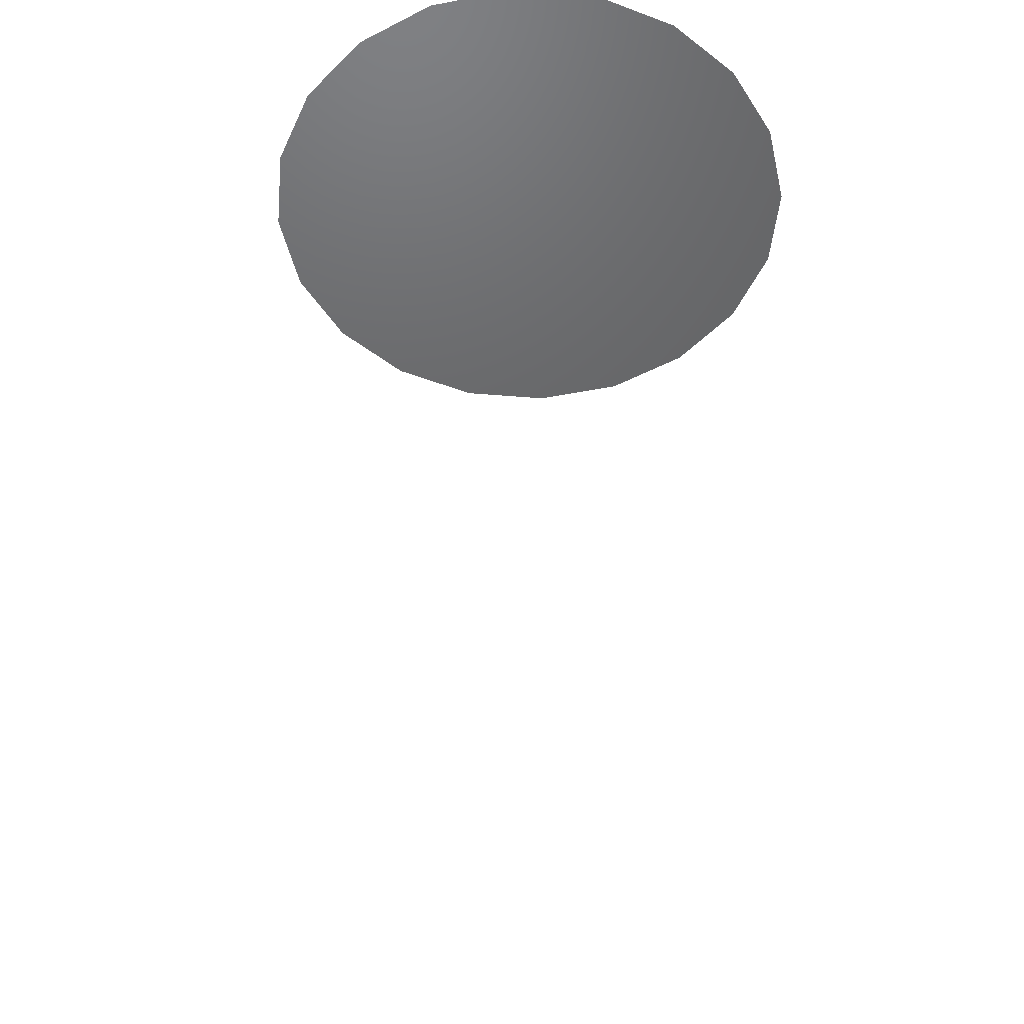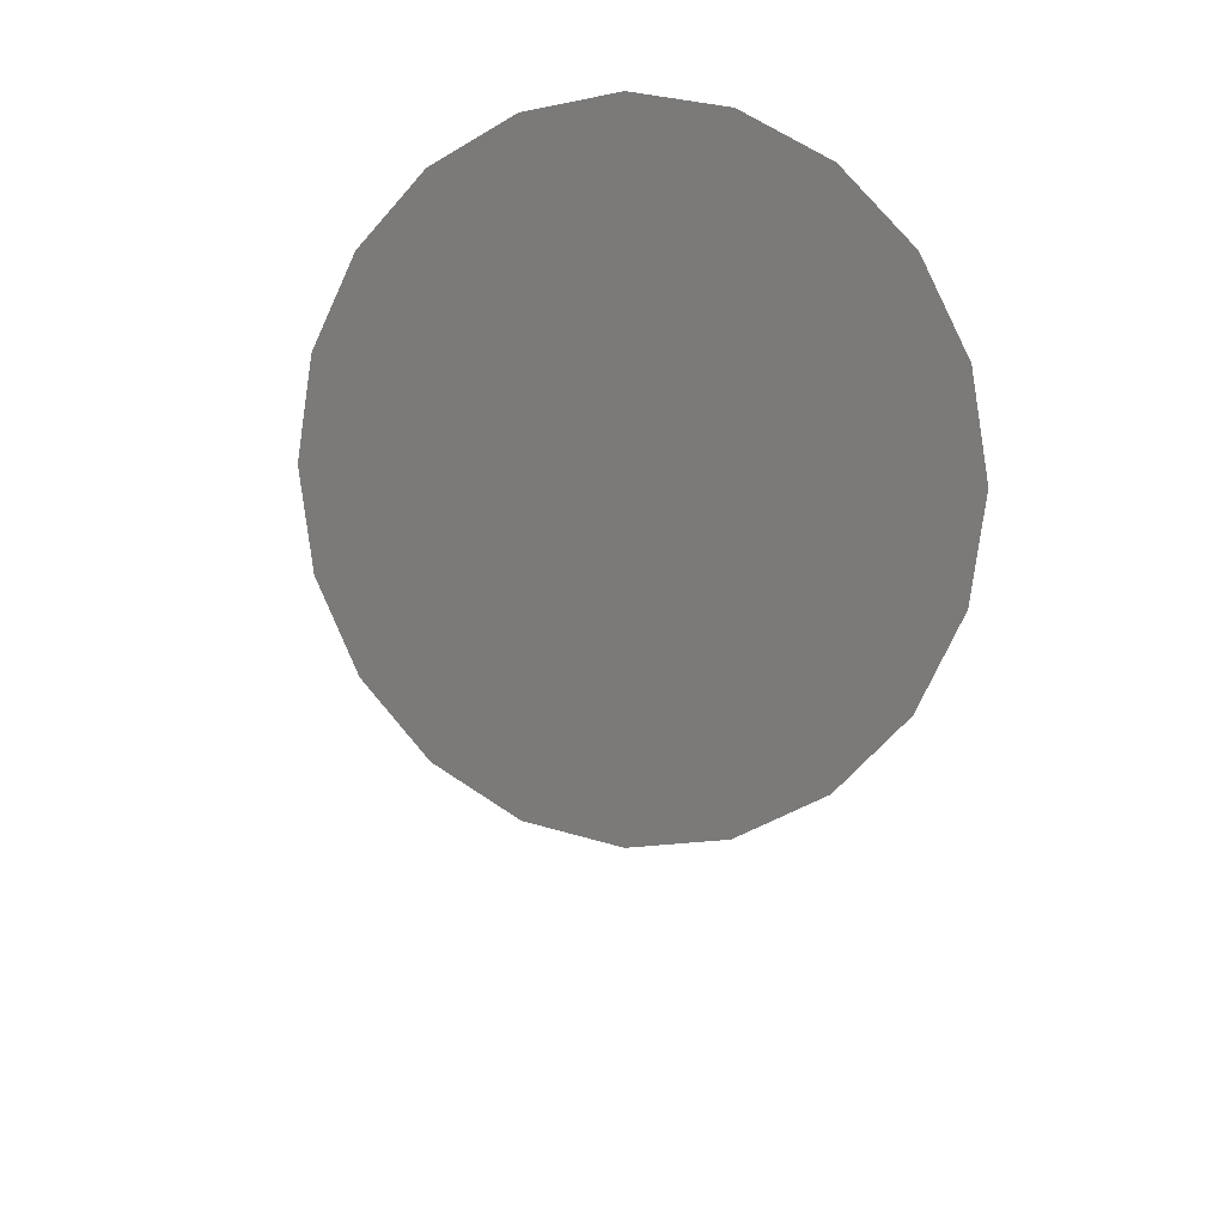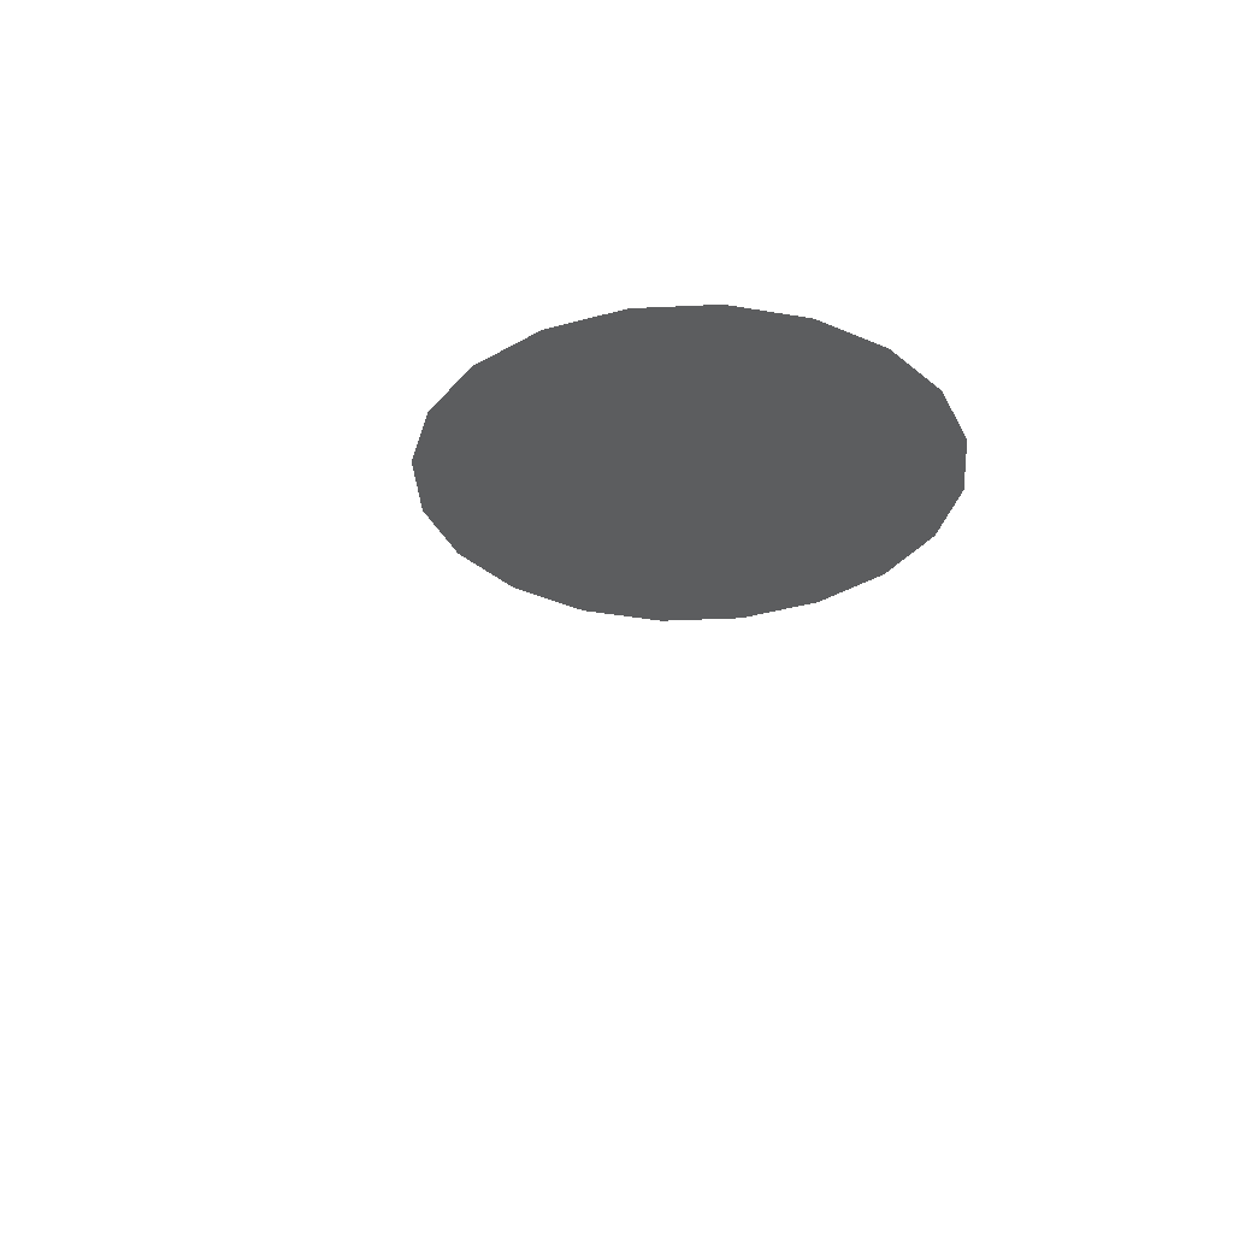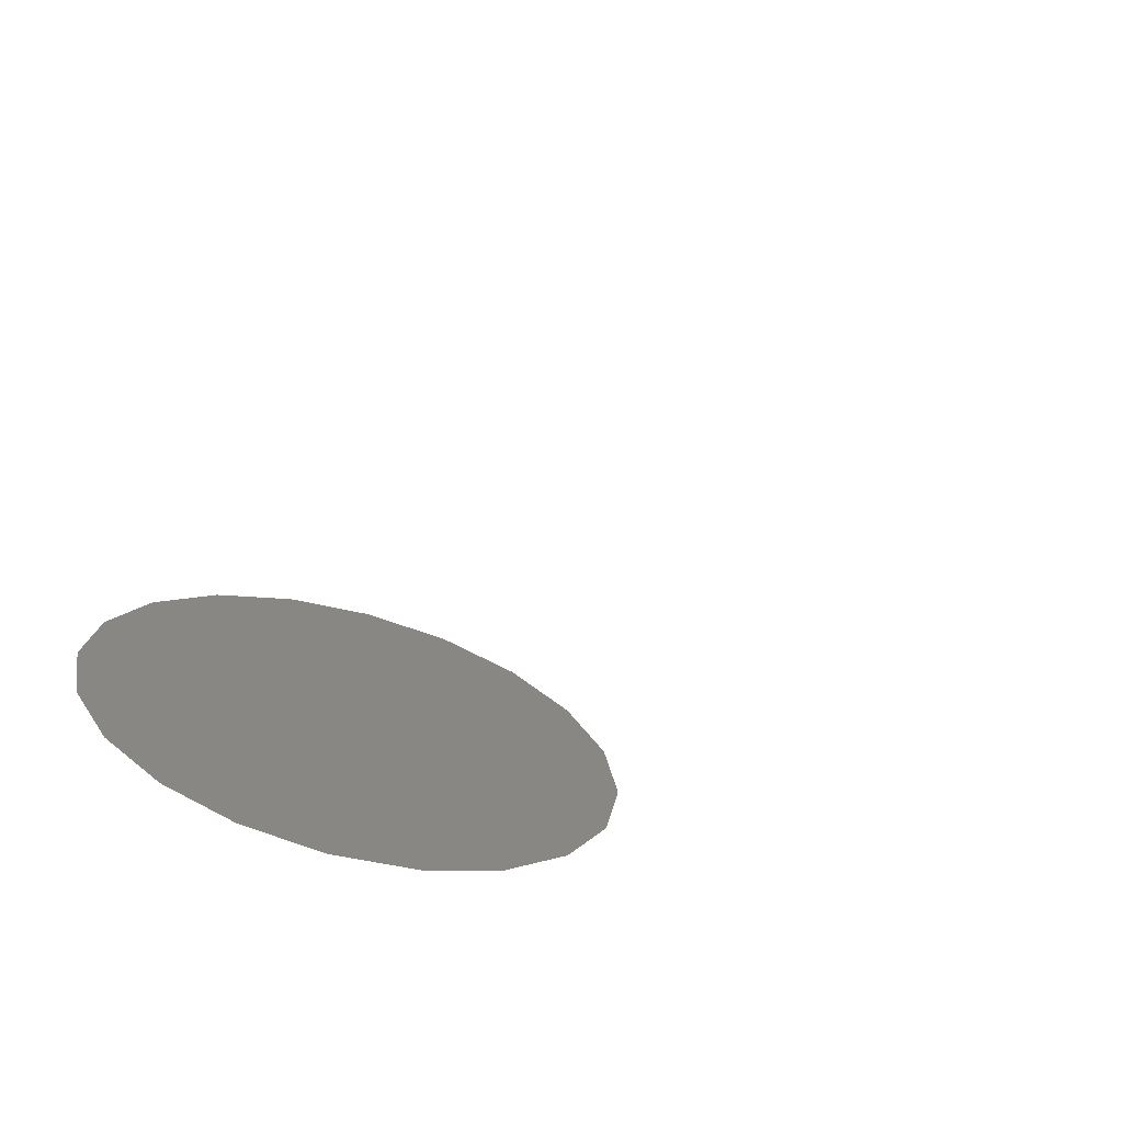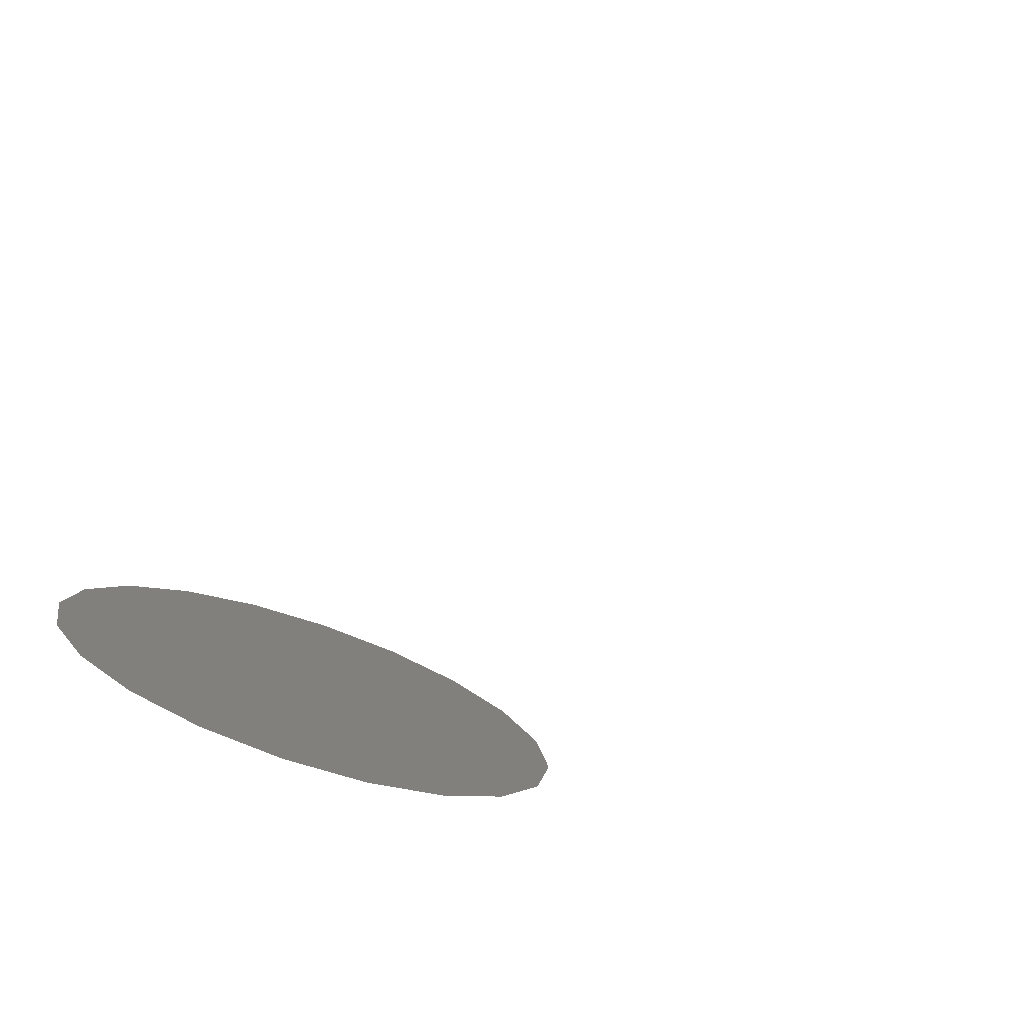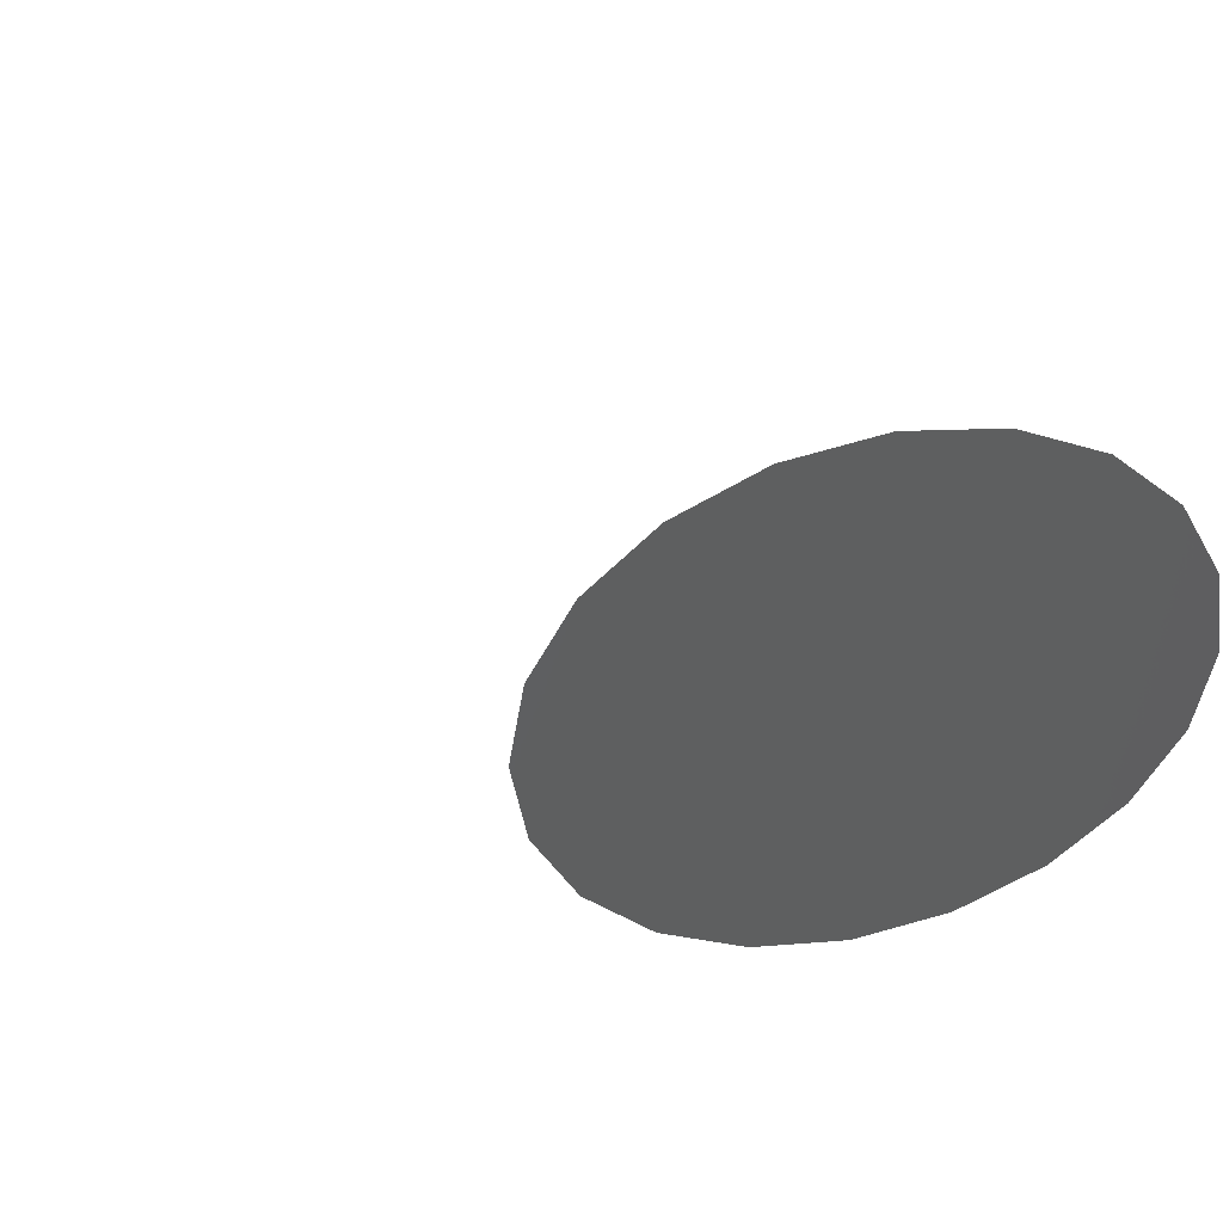
<metadata>
{"format":"stl","ext":"stl","renderer":"f3d","projection":"perspective","resolution":1024,"background":"white","views":[{"elev":-45.9,"azim":129.6,"up":"+Z"},{"elev":6.9,"azim":24.9,"up":"+Y"},{"elev":-31.7,"azim":-23.1,"up":"+Z"},{"elev":-68.2,"azim":164.0,"up":"+Y"},{"elev":-79.2,"azim":160.8,"up":"+Y"},{"elev":45.0,"azim":-12.4,"up":"+Y"}]}
</metadata>
<code>
# stl→obj: 22 verts, 82 faces
v 15 10 10
v 14.76 11.55 10
v 14.05 12.94 10
v 12.94 14.05 10
v 11.55 14.76 10
v 10 15 10
v 8.455 14.76 10
v 7.061 14.05 10
v 5.955 12.94 10
v 5.245 11.55 10
v 5 10 10
v 5.245 8.455 10
v 5.955 7.061 10
v 7.061 5.955 10
v 8.455 5.245 10
v 10 5 10
v 11.55 5.245 10
v 12.94 5.955 10
v 14.05 7.061 10
v 14.76 8.455 10
v 10 10 10
v 0 0 0
f 1 1 2
f 2 1 2
f 2 2 3
f 3 2 3
f 3 3 4
f 4 3 4
f 4 4 5
f 5 4 5
f 5 5 6
f 6 5 6
f 6 6 7
f 7 6 7
f 7 7 8
f 8 7 8
f 8 8 9
f 9 8 9
f 9 9 10
f 10 9 10
f 10 10 11
f 11 10 11
f 11 11 12
f 12 11 12
f 12 12 13
f 13 12 13
f 13 13 14
f 14 13 14
f 14 14 15
f 15 14 15
f 15 15 16
f 16 15 16
f 16 16 17
f 17 16 17
f 17 17 18
f 18 17 18
f 18 18 19
f 19 18 19
f 19 19 20
f 20 19 20
f 20 20 1
f 1 20 1
f 21 2 1
f 21 2 1
f 21 3 2
f 21 3 2
f 21 4 3
f 21 4 3
f 21 5 4
f 21 5 4
f 21 6 5
f 21 6 5
f 21 7 6
f 21 7 6
f 21 8 7
f 21 8 7
f 21 9 8
f 21 9 8
f 21 10 9
f 21 10 9
f 21 11 10
f 21 11 10
f 21 12 11
f 21 12 11
f 21 13 12
f 21 13 12
f 21 14 13
f 21 14 13
f 21 15 14
f 21 15 14
f 21 16 15
f 21 16 15
f 21 17 16
f 21 17 16
f 21 18 17
f 21 18 17
f 21 19 18
f 21 19 18
f 21 20 19
f 21 20 19
f 21 20 1
f 21 20 1
f 21 22 21
f 21 22 21

</code>
